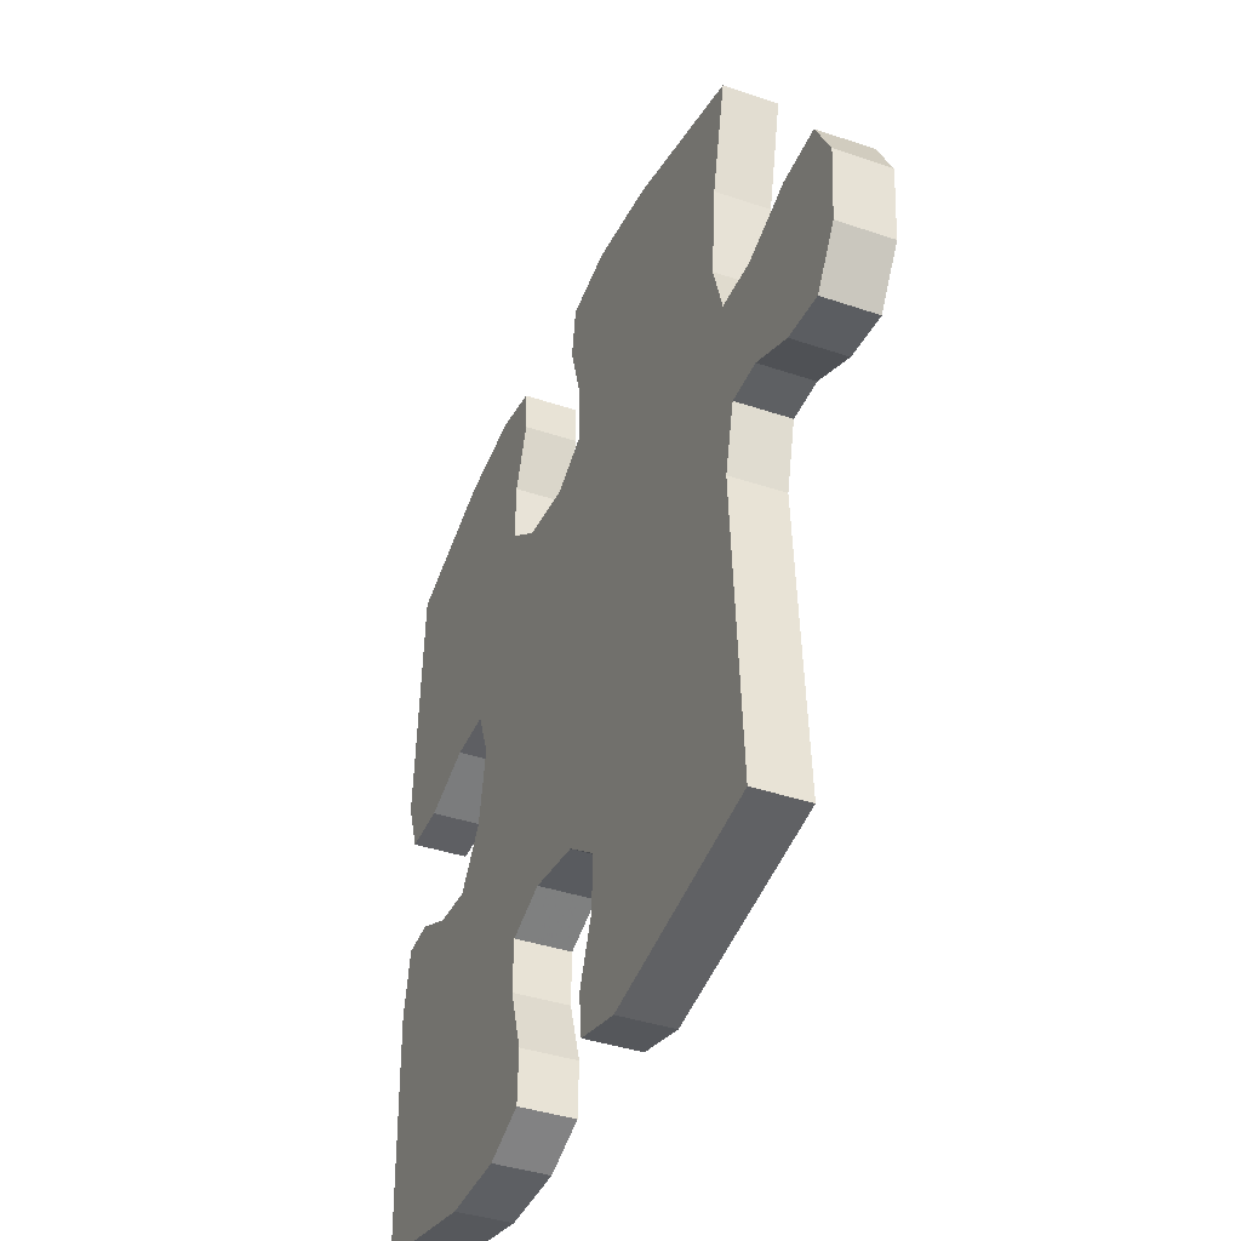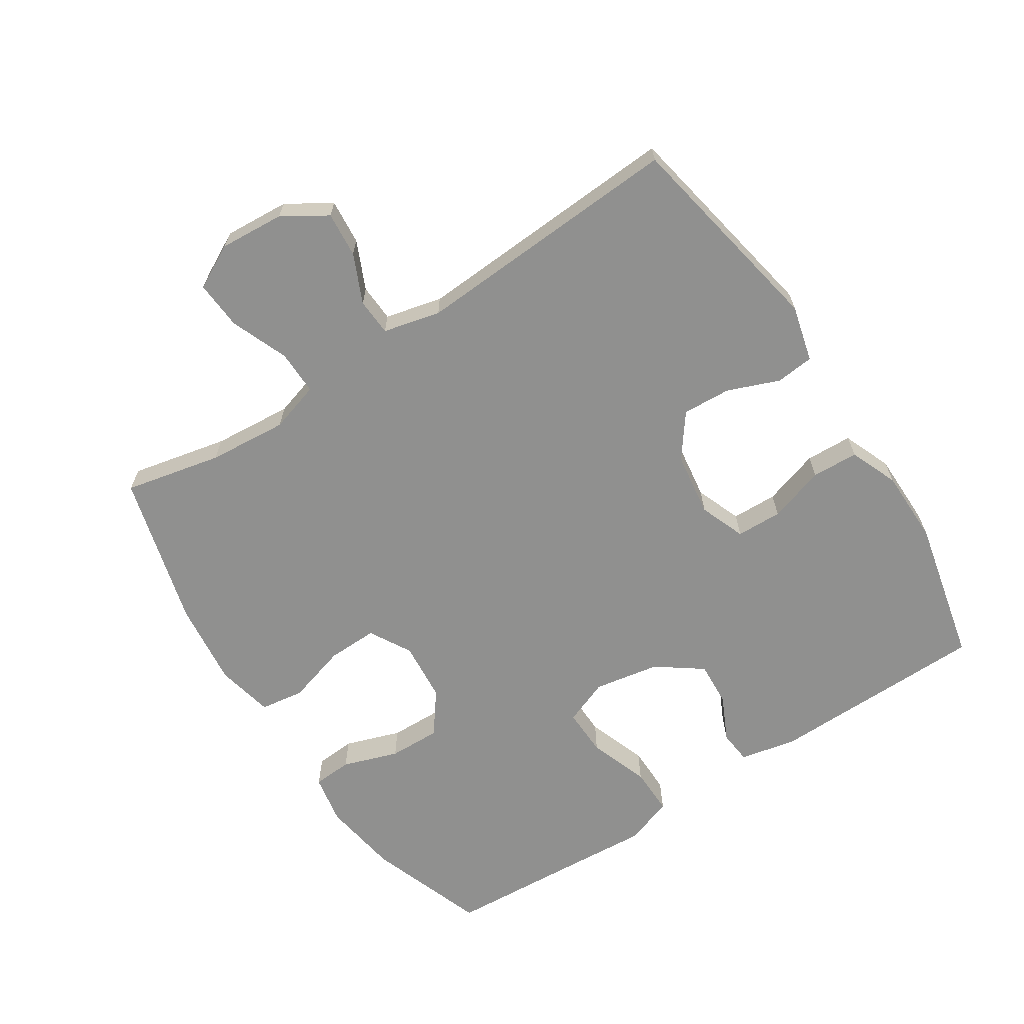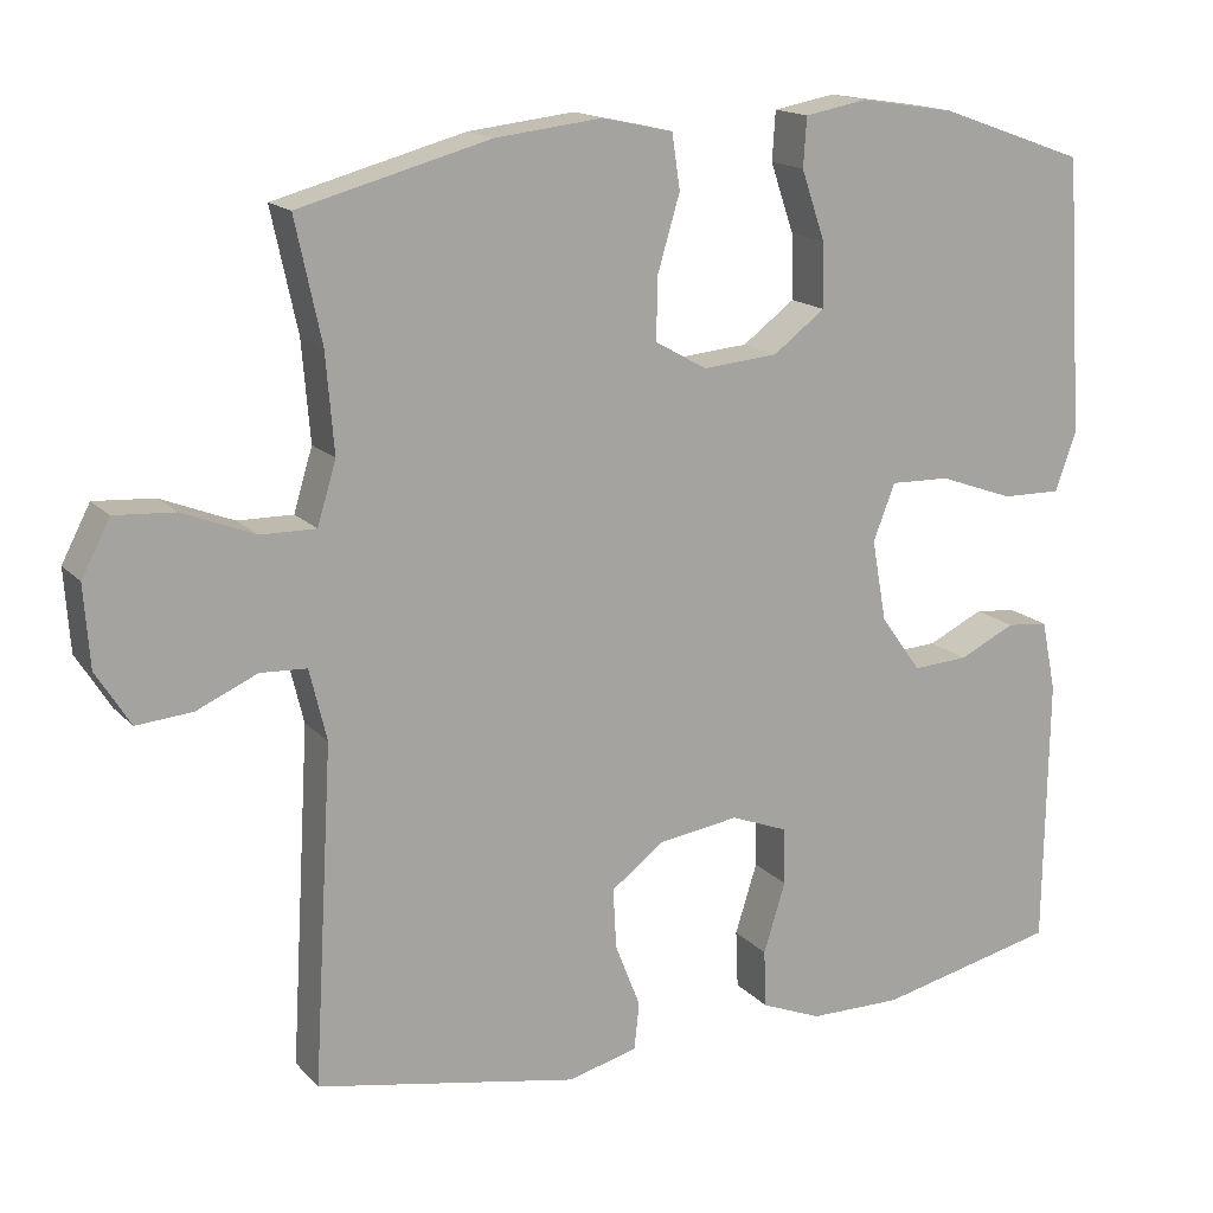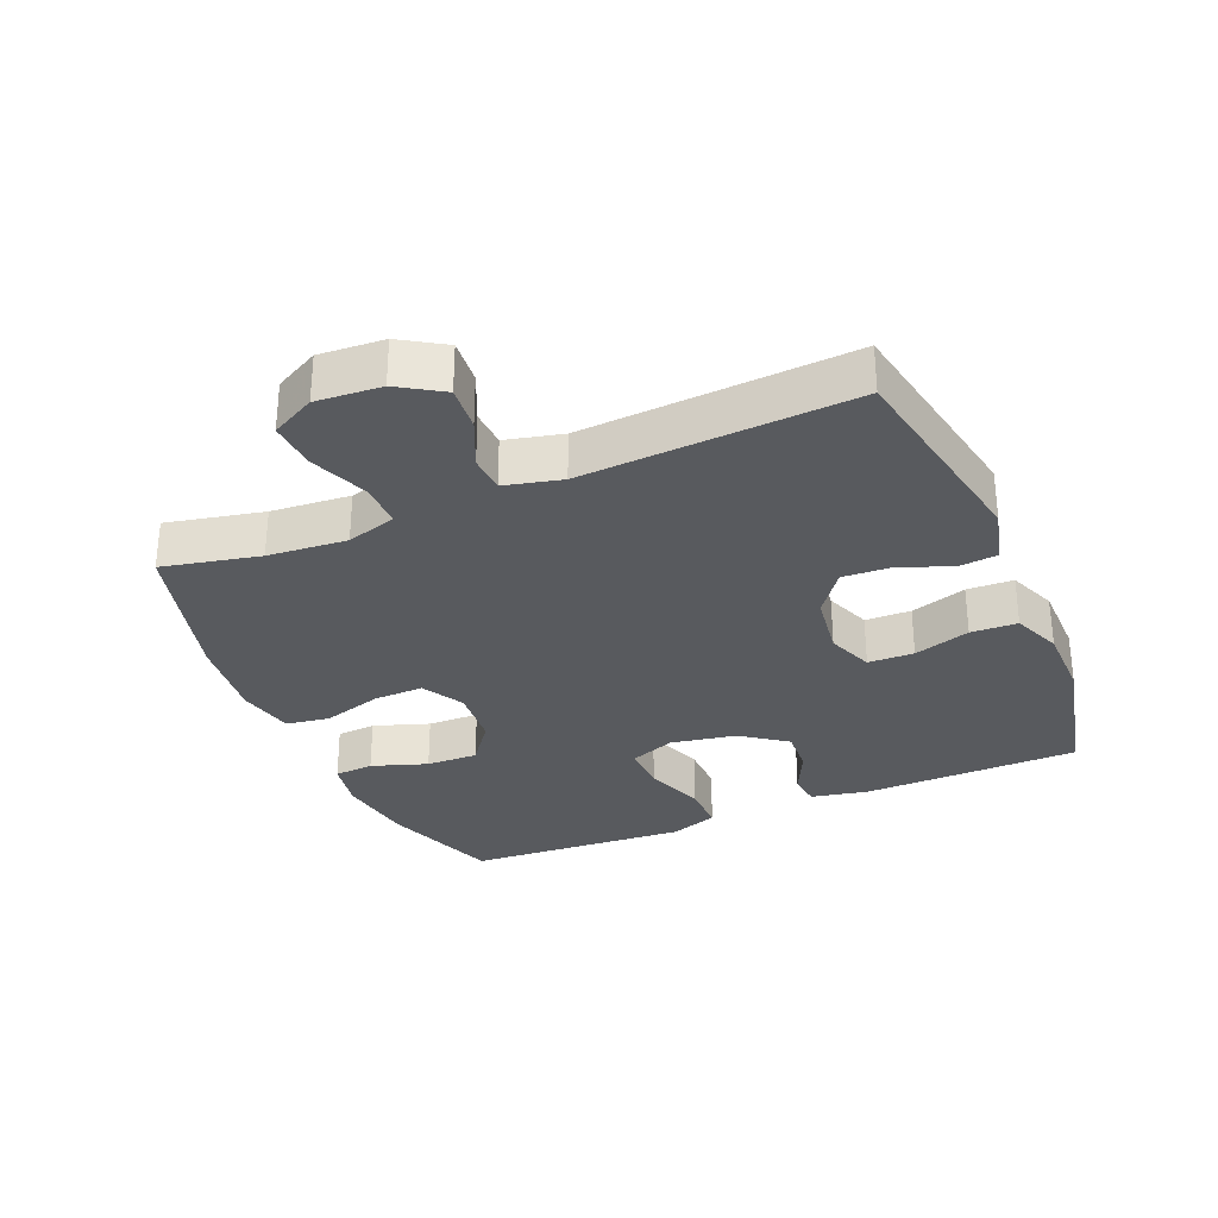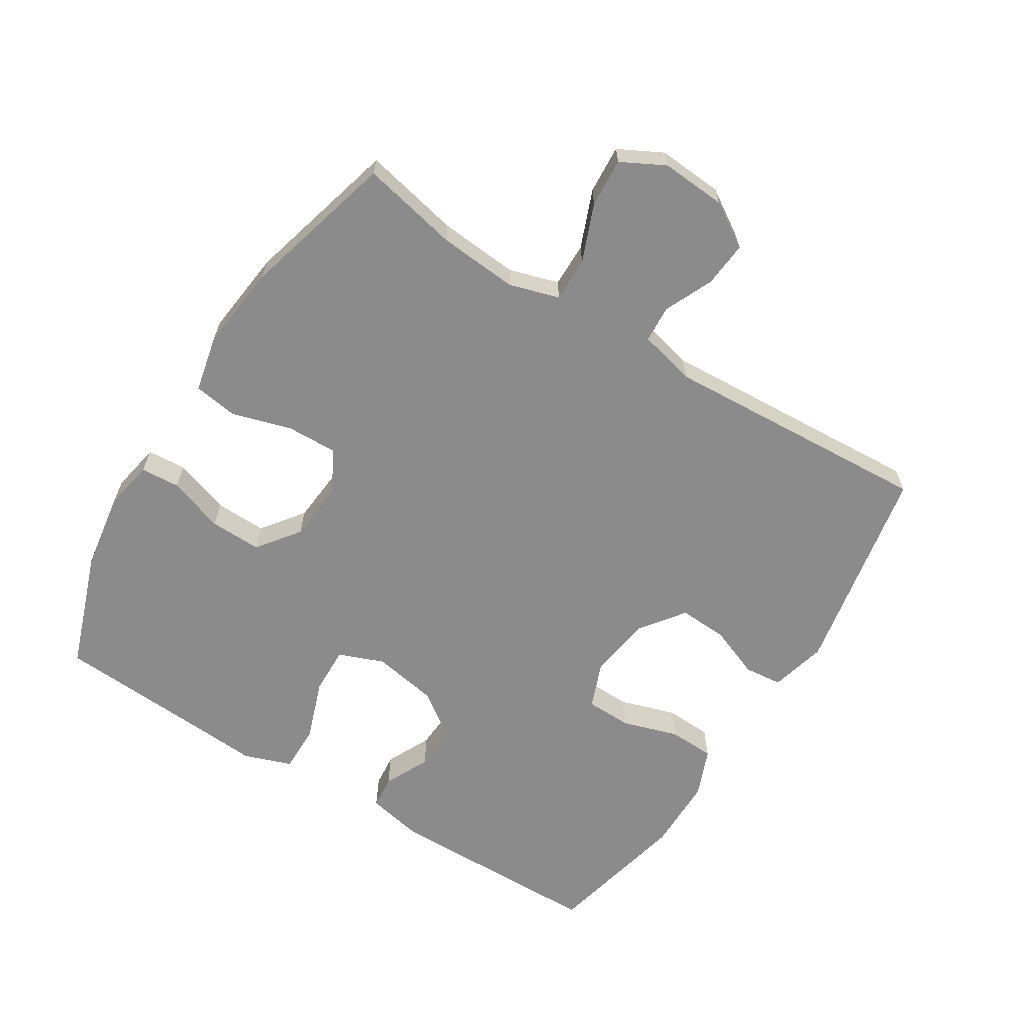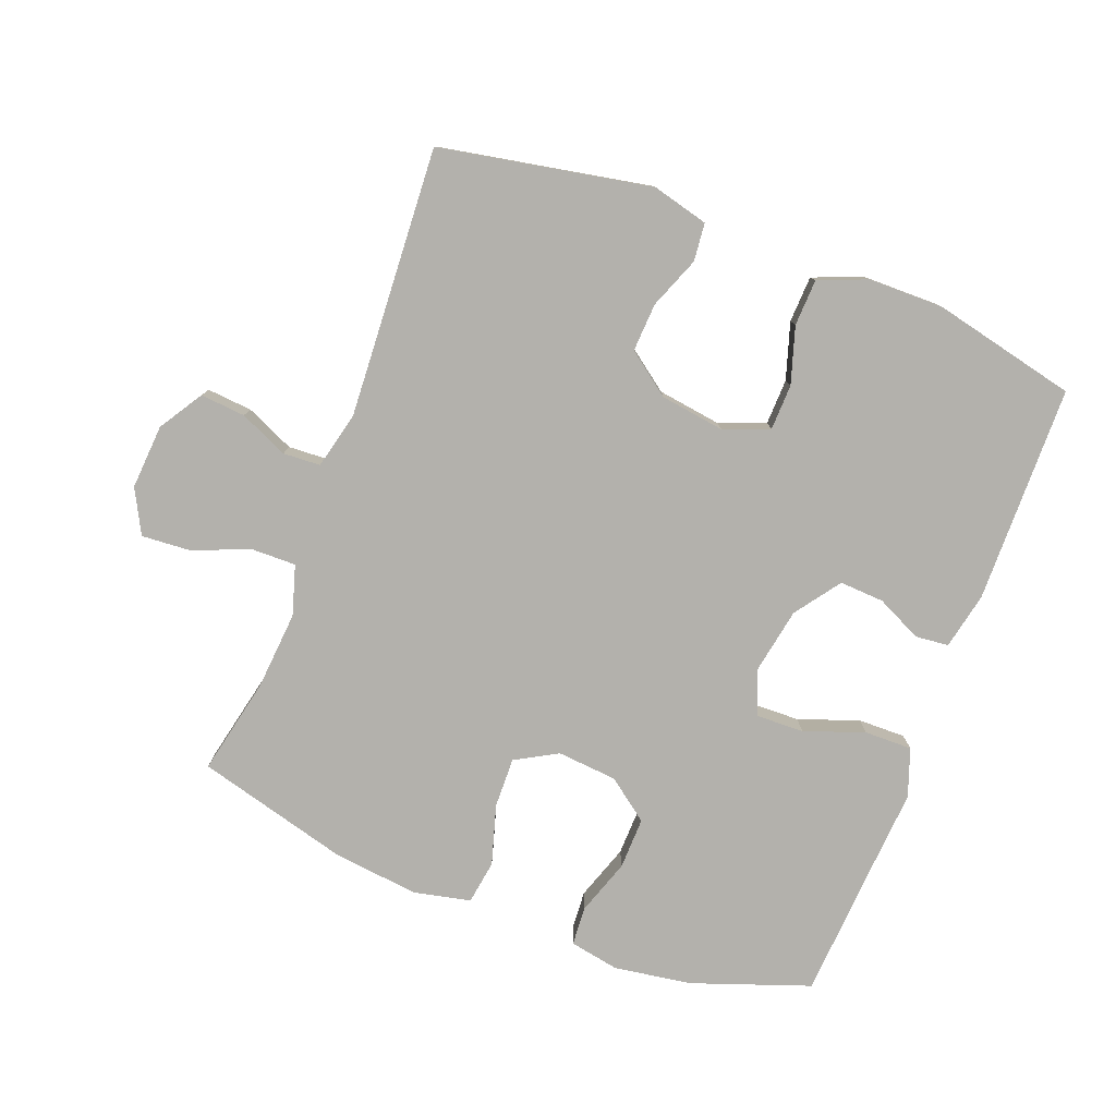
<metadata>
{"format":"obj","ext":"obj","renderer":"f3d","projection":"perspective","resolution":1024,"background":"white","views":[{"elev":-39.9,"azim":67.3,"up":"+Z"},{"elev":-65.5,"azim":123.0,"up":"+Y"},{"elev":15.9,"azim":152.8,"up":"+Z"},{"elev":-31.0,"azim":113.0,"up":"+Y"},{"elev":-63.8,"azim":58.0,"up":"+Y"},{"elev":-79.1,"azim":159.1,"up":"+Y"}]}
</metadata>
<code>
v -0.5 0.07 -0.5
v -0.505 0.07 -0.168
v -0.487 0.07 -0.081
v -0.436 0.07 -0.076
v -0.367 0.07 -0.109
v -0.299 0.07 -0.113
v -0.249 0.07 -0.044
v -0.231 0.07 0.056
v -0.258 0.07 0.125
v -0.331 0.07 0.123
v -0.423 0.07 0.09
v -0.496 0.07 0.089
v -0.522 0.07 0.162
v -0.514 0.07 0.279
v -0.5 0.07 0.5
v -0.32 0.07 0.564
v -0.202 0.07 0.582
v -0.126 0.07 0.568
v -0.122 0.07 0.508
v -0.151 0.07 0.423
v -0.153 0.07 0.344
v -0.089 0.07 0.296
v 0.003 0.07 0.288
v 0.067 0.07 0.324
v 0.065 0.07 0.401
v 0.038 0.07 0.492
v 0.048 0.07 0.559
v 0.135 0.07 0.578
v 0.266 0.07 0.563
v 0.5 0.07 0.5
v 0.468 0.07 0.352
v 0.458 0.07 0.231
v 0.481 0.07 0.155
v 0.549 0.07 0.156
v 0.637 0.07 0.191
v 0.711 0.07 0.196
v 0.746 0.07 0.129
v 0.739 0.07 0.03
v 0.697 0.07 -0.037
v 0.628 0.07 -0.031
v 0.554 0.07 0.002
v 0.497 0.07 -0.001
v 0.476 0.07 -0.088
v 0.5 0.07 -0.5
v 0.178 0.07 -0.561
v 0.092 0.07 -0.539
v 0.086 0.07 -0.481
v 0.117 0.07 -0.402
v 0.121 0.07 -0.328
v 0.055 0.07 -0.279
v -0.043 0.07 -0.265
v -0.113 0.07 -0.292
v -0.115 0.07 -0.362
v -0.088 0.07 -0.448
v -0.091 0.07 -0.519
v -0.165 0.07 -0.549
v -0.279 0.07 -0.55
v -0.5 0 -0.5
v -0.505 0 -0.168
v -0.487 0 -0.081
v -0.436 0 -0.076
v -0.367 0 -0.109
v -0.299 0 -0.113
v -0.249 0 -0.044
v -0.231 0 0.056
v -0.258 0 0.125
v -0.331 0 0.123
v -0.423 0 0.09
v -0.496 0 0.089
v -0.522 0 0.162
v -0.514 0 0.279
v -0.5 0 0.5
v -0.32 0 0.564
v -0.202 0 0.582
v -0.126 0 0.568
v -0.122 0 0.508
v -0.151 0 0.423
v -0.153 0 0.344
v -0.089 0 0.296
v 0.003 0 0.288
v 0.067 0 0.324
v 0.065 0 0.401
v 0.038 0 0.492
v 0.048 0 0.559
v 0.135 0 0.578
v 0.266 0 0.563
v 0.5 0 0.5
v 0.468 0 0.352
v 0.458 0 0.231
v 0.481 0 0.155
v 0.549 0 0.156
v 0.637 0 0.191
v 0.711 0 0.196
v 0.746 0 0.129
v 0.739 0 0.03
v 0.697 0 -0.037
v 0.628 0 -0.031
v 0.554 0 0.002
v 0.497 0 -0.001
v 0.476 0 -0.088
v 0.5 0 -0.5
v 0.178 0 -0.561
v 0.092 0 -0.539
v 0.086 0 -0.481
v 0.117 0 -0.402
v 0.121 0 -0.328
v 0.055 0 -0.279
v -0.043 0 -0.265
v -0.113 0 -0.292
v -0.115 0 -0.362
v -0.088 0 -0.448
v -0.091 0 -0.519
v -0.165 0 -0.549
v -0.279 0 -0.55
f 3 4 5
f 2 3 5
f 1 2 5
f 57 1 5
f 56 57 5
f 55 56 5
f 54 55 5
f 53 54 5
f 52 53 5 6
f 51 52 6 7
f 50 51 7 8
f 49 50 8 9
f 46 47 48
f 45 46 48
f 44 45 48
f 43 44 48
f 42 43 48 49
f 39 40 41
f 38 39 41
f 37 38 41
f 36 37 41
f 35 36 41
f 34 35 41
f 33 34 41 42
f 42 49 9
f 33 42 9
f 32 33 9
f 29 30 31
f 28 29 31
f 27 28 31
f 26 27 31
f 25 26 31
f 24 25 31 32
f 18 19 20
f 17 18 20
f 16 17 20
f 15 16 20
f 14 15 20
f 14 20 21
f 13 14 21
f 12 13 21
f 11 12 21
f 10 11 21
f 9 10 21 22
f 23 24 32 9
f 9 22 23
f 62 61 60
f 62 60 59
f 62 59 58
f 62 58 114
f 62 114 113
f 62 113 112
f 62 112 111
f 62 111 110
f 63 62 110 109
f 64 63 109 108
f 65 64 108 107
f 66 65 107 106
f 105 104 103
f 105 103 102
f 105 102 101
f 105 101 100
f 106 105 100 99
f 98 97 96
f 98 96 95
f 98 95 94
f 98 94 93
f 98 93 92
f 98 92 91
f 99 98 91 90
f 66 106 99
f 66 99 90
f 66 90 89
f 88 87 86
f 88 86 85
f 88 85 84
f 88 84 83
f 88 83 82
f 89 88 82 81
f 77 76 75
f 77 75 74
f 77 74 73
f 77 73 72
f 77 72 71
f 78 77 71
f 78 71 70
f 78 70 69
f 78 69 68
f 78 68 67
f 79 78 67 66
f 66 89 81 80
f 80 79 66
f 1 58 59 2
f 2 59 60 3
f 3 60 61 4
f 4 61 62 5
f 5 62 63 6
f 6 63 64 7
f 7 64 65 8
f 8 65 66 9
f 9 66 67 10
f 10 67 68 11
f 11 68 69 12
f 12 69 70 13
f 13 70 71 14
f 14 71 72 15
f 15 72 73 16
f 16 73 74 17
f 17 74 75 18
f 18 75 76 19
f 19 76 77 20
f 20 77 78 21
f 21 78 79 22
f 22 79 80 23
f 23 80 81 24
f 24 81 82 25
f 25 82 83 26
f 26 83 84 27
f 27 84 85 28
f 28 85 86 29
f 29 86 87 30
f 30 87 88 31
f 31 88 89 32
f 32 89 90 33
f 33 90 91 34
f 34 91 92 35
f 35 92 93 36
f 36 93 94 37
f 37 94 95 38
f 38 95 96 39
f 39 96 97 40
f 40 97 98 41
f 41 98 99 42
f 42 99 100 43
f 43 100 101 44
f 44 101 102 45
f 45 102 103 46
f 46 103 104 47
f 47 104 105 48
f 48 105 106 49
f 49 106 107 50
f 50 107 108 51
f 51 108 109 52
f 52 109 110 53
f 53 110 111 54
f 54 111 112 55
f 55 112 113 56
f 56 113 114 57
f 57 114 58 1

</code>
